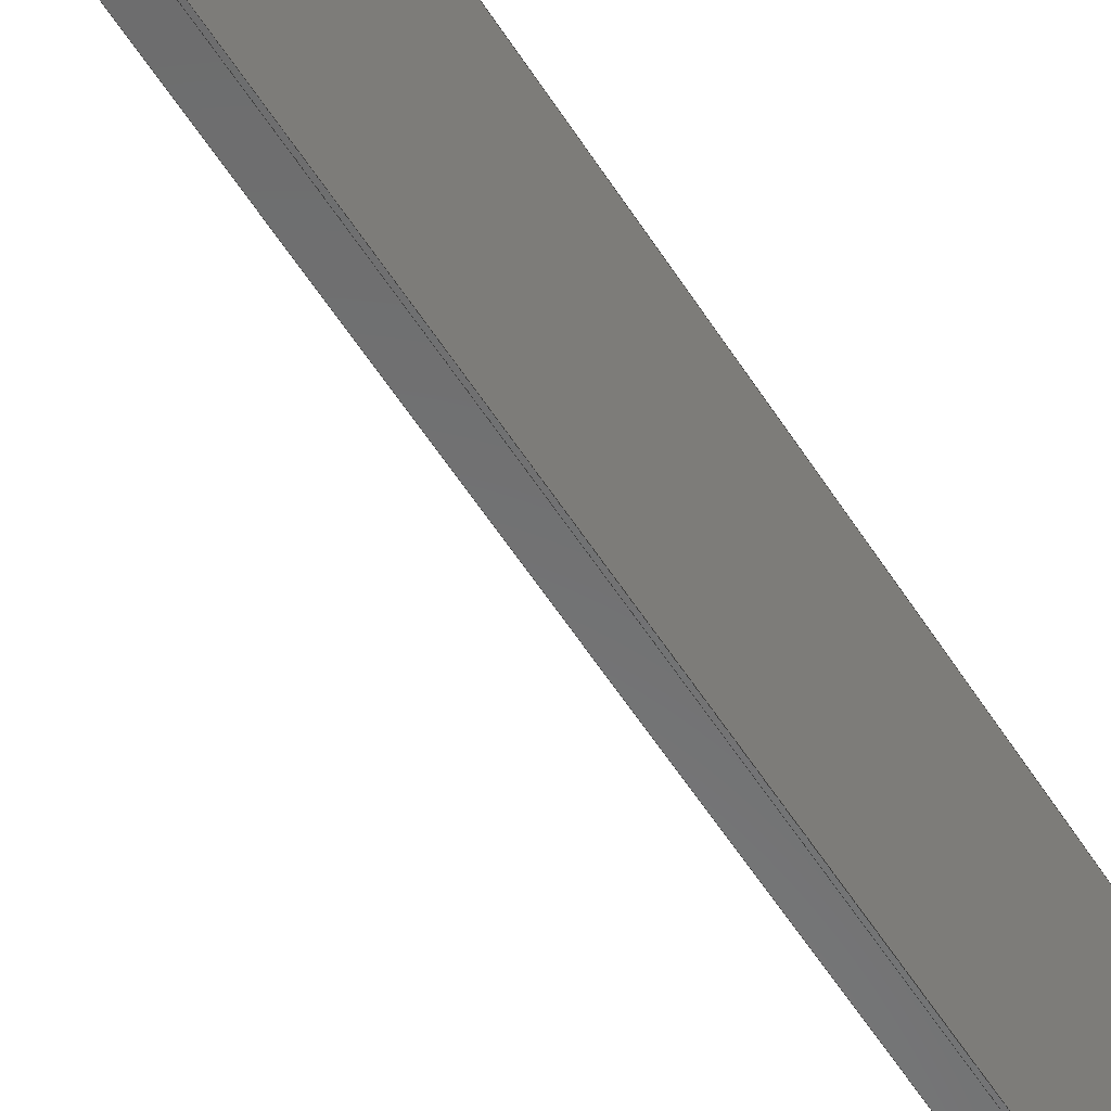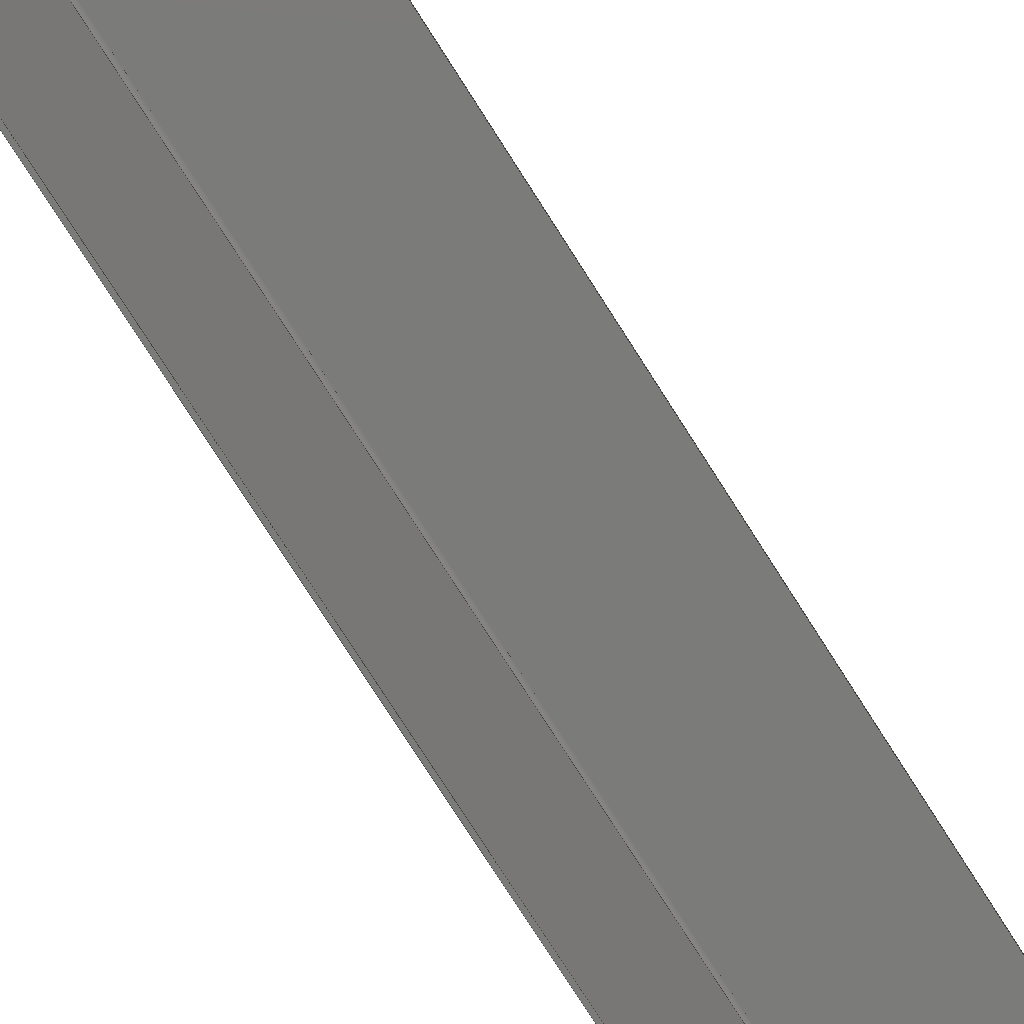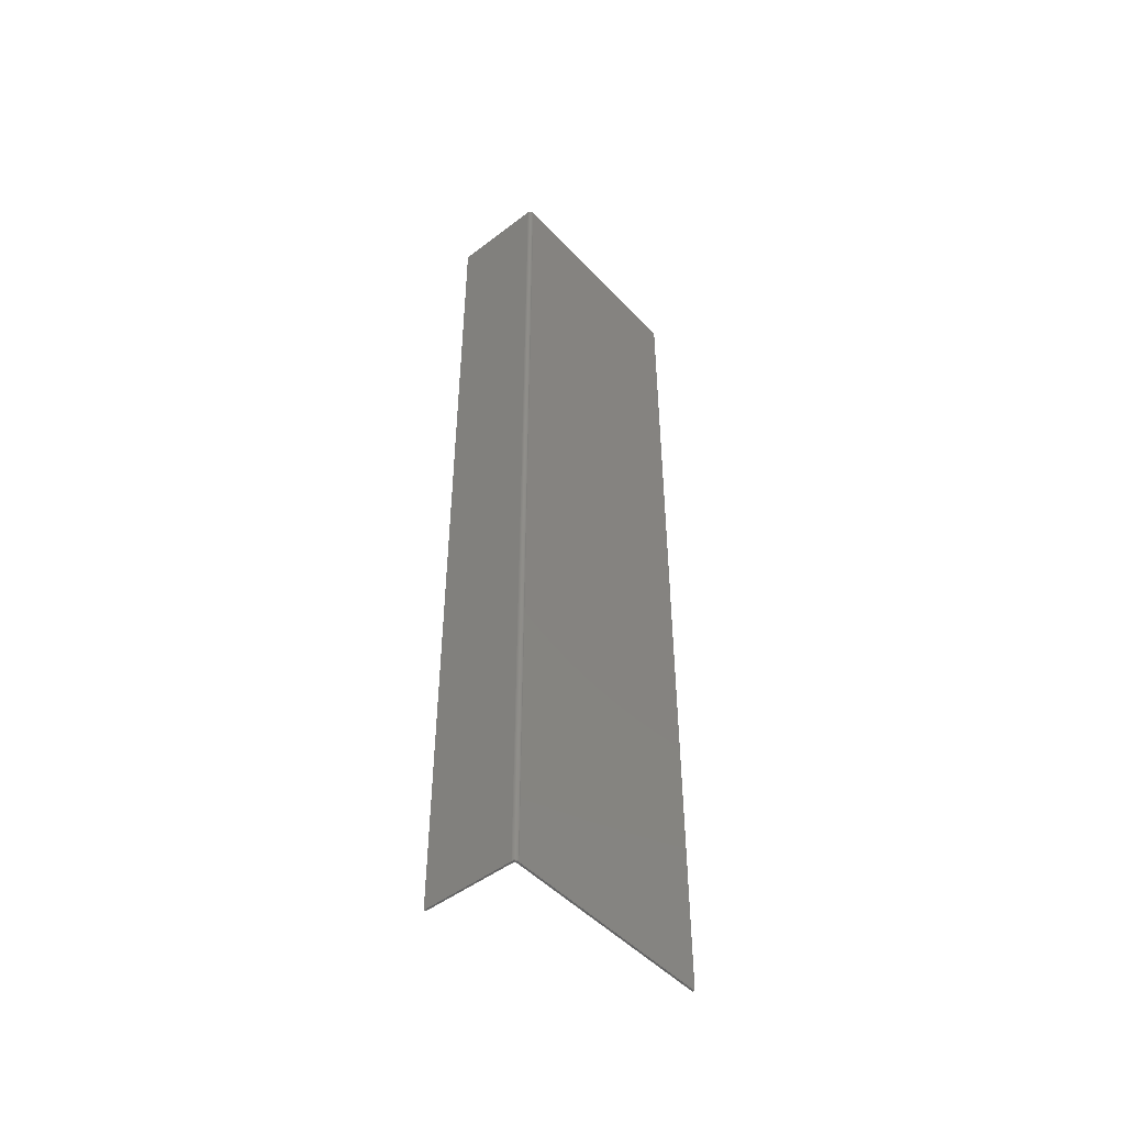
<metadata>
{"format":"step","ext":"stp","renderer":"f3d","projection":"perspective","resolution":1024,"background":"white","views":[{"elev":-57.3,"azim":32.1,"up":"+Z"},{"elev":-74.3,"azim":-147.8,"up":"+Z"},{"elev":-48.2,"azim":40.6,"up":"+Y"}]}
</metadata>
<code>
ISO-10303-21;
DATA;
#1=PROPERTY_DEFINITION_REPRESENTATION(#5,#3);
#2=PROPERTY_DEFINITION_REPRESENTATION(#6,#4);
#3=REPRESENTATION('',(#7),#346);
#4=REPRESENTATION('',(#8),#346);
#5=PROPERTY_DEFINITION('pmi validation property','',#351);
#6=PROPERTY_DEFINITION('pmi validation property','',#351);
#7=VALUE_REPRESENTATION_ITEM('number of annotations',COUNT_MEASURE(0));
#8=VALUE_REPRESENTATION_ITEM('number of views',COUNT_MEASURE(0));
#9=SHAPE_REPRESENTATION_RELATIONSHIP('','',#214,#10);
#10=ADVANCED_BREP_SHAPE_REPRESENTATION('',(#212),#346);
#11=CYLINDRICAL_SURFACE('',#230,12);
#12=CYLINDRICAL_SURFACE('',#231,6);
#13=CYLINDRICAL_SURFACE('',#232,6);
#14=CIRCLE('',#219,6);
#15=CIRCLE('',#222,12);
#16=CIRCLE('',#223,6);
#17=CIRCLE('',#226,6);
#18=CIRCLE('',#228,12);
#19=CIRCLE('',#229,6);
#20=ORIENTED_EDGE('',*,*,#72,.F.);
#21=ORIENTED_EDGE('',*,*,#73,.F.);
#22=ORIENTED_EDGE('',*,*,#74,.F.);
#23=ORIENTED_EDGE('',*,*,#75,.F.);
#24=ORIENTED_EDGE('',*,*,#76,.F.);
#25=ORIENTED_EDGE('',*,*,#77,.T.);
#26=ORIENTED_EDGE('',*,*,#78,.F.);
#27=ORIENTED_EDGE('',*,*,#79,.T.);
#28=ORIENTED_EDGE('',*,*,#80,.T.);
#29=ORIENTED_EDGE('',*,*,#81,.F.);
#30=ORIENTED_EDGE('',*,*,#82,.T.);
#31=ORIENTED_EDGE('',*,*,#78,.T.);
#32=ORIENTED_EDGE('',*,*,#83,.T.);
#33=ORIENTED_EDGE('',*,*,#84,.F.);
#34=ORIENTED_EDGE('',*,*,#85,.T.);
#35=ORIENTED_EDGE('',*,*,#72,.T.);
#36=ORIENTED_EDGE('',*,*,#86,.F.);
#37=ORIENTED_EDGE('',*,*,#87,.F.);
#38=ORIENTED_EDGE('',*,*,#86,.T.);
#39=ORIENTED_EDGE('',*,*,#75,.T.);
#40=ORIENTED_EDGE('',*,*,#88,.F.);
#41=ORIENTED_EDGE('',*,*,#89,.F.);
#42=ORIENTED_EDGE('',*,*,#83,.F.);
#43=ORIENTED_EDGE('',*,*,#77,.F.);
#44=ORIENTED_EDGE('',*,*,#90,.F.);
#45=ORIENTED_EDGE('',*,*,#91,.F.);
#46=ORIENTED_EDGE('',*,*,#88,.T.);
#47=ORIENTED_EDGE('',*,*,#74,.T.);
#48=ORIENTED_EDGE('',*,*,#92,.T.);
#49=ORIENTED_EDGE('',*,*,#93,.F.);
#50=ORIENTED_EDGE('',*,*,#90,.T.);
#51=ORIENTED_EDGE('',*,*,#76,.T.);
#52=ORIENTED_EDGE('',*,*,#94,.T.);
#53=ORIENTED_EDGE('',*,*,#95,.F.);
#54=ORIENTED_EDGE('',*,*,#96,.F.);
#55=ORIENTED_EDGE('',*,*,#94,.F.);
#56=ORIENTED_EDGE('',*,*,#79,.F.);
#57=ORIENTED_EDGE('',*,*,#82,.F.);
#58=ORIENTED_EDGE('',*,*,#97,.F.);
#59=ORIENTED_EDGE('',*,*,#92,.F.);
#60=ORIENTED_EDGE('',*,*,#73,.T.);
#61=ORIENTED_EDGE('',*,*,#85,.F.);
#62=ORIENTED_EDGE('',*,*,#87,.T.);
#63=ORIENTED_EDGE('',*,*,#93,.T.);
#64=ORIENTED_EDGE('',*,*,#96,.T.);
#65=ORIENTED_EDGE('',*,*,#84,.T.);
#66=ORIENTED_EDGE('',*,*,#97,.T.);
#67=ORIENTED_EDGE('',*,*,#81,.T.);
#68=ORIENTED_EDGE('',*,*,#89,.T.);
#69=ORIENTED_EDGE('',*,*,#91,.T.);
#70=ORIENTED_EDGE('',*,*,#80,.F.);
#71=ORIENTED_EDGE('',*,*,#95,.T.);
#72=EDGE_CURVE('',#98,#99,#116,.T.);
#73=EDGE_CURVE('',#100,#98,#117,.T.);
#74=EDGE_CURVE('',#101,#100,#118,.T.);
#75=EDGE_CURVE('',#99,#101,#119,.T.);
#76=EDGE_CURVE('',#102,#103,#120,.T.);
#77=EDGE_CURVE('',#102,#104,#121,.T.);
#78=EDGE_CURVE('',#105,#104,#122,.T.);
#79=EDGE_CURVE('',#105,#103,#123,.T.);
#80=EDGE_CURVE('',#106,#106,#14,.T.);
#81=EDGE_CURVE('',#107,#108,#124,.T.);
#82=EDGE_CURVE('',#107,#105,#125,.T.);
#83=EDGE_CURVE('',#104,#108,#126,.T.);
#84=EDGE_CURVE('',#109,#110,#127,.T.);
#85=EDGE_CURVE('',#109,#98,#128,.T.);
#86=EDGE_CURVE('',#110,#99,#129,.T.);
#87=EDGE_CURVE('',#110,#111,#15,.T.);
#88=EDGE_CURVE('',#112,#101,#130,.T.);
#89=EDGE_CURVE('',#108,#112,#16,.T.);
#90=EDGE_CURVE('',#111,#102,#131,.T.);
#91=EDGE_CURVE('',#112,#113,#132,.T.);
#92=EDGE_CURVE('',#100,#113,#133,.T.);
#93=EDGE_CURVE('',#111,#114,#134,.T.);
#94=EDGE_CURVE('',#103,#114,#135,.T.);
#95=EDGE_CURVE('',#115,#115,#17,.T.);
#96=EDGE_CURVE('',#114,#109,#18,.T.);
#97=EDGE_CURVE('',#113,#107,#19,.T.);
#98=VERTEX_POINT('',#292);
#99=VERTEX_POINT('',#293);
#100=VERTEX_POINT('',#295);
#101=VERTEX_POINT('',#297);
#102=VERTEX_POINT('',#301);
#103=VERTEX_POINT('',#302);
#104=VERTEX_POINT('',#304);
#105=VERTEX_POINT('',#306);
#106=VERTEX_POINT('',#310);
#107=VERTEX_POINT('',#312);
#108=VERTEX_POINT('',#313);
#109=VERTEX_POINT('',#318);
#110=VERTEX_POINT('',#319);
#111=VERTEX_POINT('',#324);
#112=VERTEX_POINT('',#326);
#113=VERTEX_POINT('',#331);
#114=VERTEX_POINT('',#335);
#115=VERTEX_POINT('',#338);
#116=LINE('',#291,#136);
#117=LINE('',#294,#137);
#118=LINE('',#296,#138);
#119=LINE('',#298,#139);
#120=LINE('',#300,#140);
#121=LINE('',#303,#141);
#122=LINE('',#305,#142);
#123=LINE('',#307,#143);
#124=LINE('',#311,#144);
#125=LINE('',#314,#145);
#126=LINE('',#315,#146);
#127=LINE('',#317,#147);
#128=LINE('',#320,#148);
#129=LINE('',#321,#149);
#130=LINE('',#325,#150);
#131=LINE('',#328,#151);
#132=LINE('',#330,#152);
#133=LINE('',#332,#153);
#134=LINE('',#334,#154);
#135=LINE('',#336,#155);
#136=VECTOR('',#237,1000);
#137=VECTOR('',#238,1000);
#138=VECTOR('',#239,1000);
#139=VECTOR('',#240,1000);
#140=VECTOR('',#243,1000);
#141=VECTOR('',#244,1000);
#142=VECTOR('',#245,1000);
#143=VECTOR('',#246,1000);
#144=VECTOR('',#251,1000);
#145=VECTOR('',#252,1000);
#146=VECTOR('',#253,1000);
#147=VECTOR('',#256,1000);
#148=VECTOR('',#257,1000);
#149=VECTOR('',#258,1000);
#150=VECTOR('',#263,1000);
#151=VECTOR('',#266,1000);
#152=VECTOR('',#269,1000);
#153=VECTOR('',#270,1000);
#154=VECTOR('',#273,1000);
#155=VECTOR('',#274,1000);
#156=EDGE_LOOP('',(#20,#21,#22,#23));
#157=EDGE_LOOP('',(#24,#25,#26,#27));
#158=EDGE_LOOP('',(#28));
#159=EDGE_LOOP('',(#29,#30,#31,#32));
#160=EDGE_LOOP('',(#33,#34,#35,#36));
#161=EDGE_LOOP('',(#37,#38,#39,#40,#41,#42,#43,#44));
#162=EDGE_LOOP('',(#45,#46,#47,#48));
#163=EDGE_LOOP('',(#49,#50,#51,#52));
#164=EDGE_LOOP('',(#53));
#165=EDGE_LOOP('',(#54,#55,#56,#57,#58,#59,#60,#61));
#166=EDGE_LOOP('',(#62,#63,#64,#65));
#167=EDGE_LOOP('',(#66,#67,#68,#69));
#168=EDGE_LOOP('',(#70));
#169=EDGE_LOOP('',(#71));
#170=FACE_BOUND('',#156,.T.);
#171=FACE_BOUND('',#157,.T.);
#172=FACE_BOUND('',#158,.T.);
#173=FACE_BOUND('',#159,.T.);
#174=FACE_BOUND('',#160,.T.);
#175=FACE_BOUND('',#161,.T.);
#176=FACE_BOUND('',#162,.T.);
#177=FACE_BOUND('',#163,.T.);
#178=FACE_BOUND('',#164,.T.);
#179=FACE_BOUND('',#165,.T.);
#180=FACE_BOUND('',#166,.T.);
#181=FACE_BOUND('',#167,.T.);
#182=FACE_BOUND('',#168,.T.);
#183=FACE_BOUND('',#169,.T.);
#184=PLANE('',#216);
#185=PLANE('',#217);
#186=PLANE('',#218);
#187=PLANE('',#220);
#188=PLANE('',#221);
#189=PLANE('',#224);
#190=PLANE('',#225);
#191=PLANE('',#227);
#192=ADVANCED_FACE('',(#170),#184,.T.);
#193=ADVANCED_FACE('',(#171),#185,.T.);
#194=ADVANCED_FACE('',(#172,#173),#186,.T.);
#195=ADVANCED_FACE('',(#174),#187,.T.);
#196=ADVANCED_FACE('',(#175),#188,.T.);
#197=ADVANCED_FACE('',(#176),#189,.T.);
#198=ADVANCED_FACE('',(#177,#178),#190,.T.);
#199=ADVANCED_FACE('',(#179),#191,.T.);
#200=ADVANCED_FACE('',(#180),#11,.T.);
#201=ADVANCED_FACE('',(#181),#12,.F.);
#202=ADVANCED_FACE('',(#182,#183),#13,.F.);
#203=CLOSED_SHELL('',(#192,#193,#194,#195,#196,#197,#198,#199,#200,#201,
#202));
#204=STYLED_ITEM('',(#205),#212);
#205=PRESENTATION_STYLE_ASSIGNMENT((#206));
#206=SURFACE_STYLE_USAGE(.BOTH.,#207);
#207=SURFACE_SIDE_STYLE('',(#208));
#208=SURFACE_STYLE_FILL_AREA(#209);
#209=FILL_AREA_STYLE('',(#210));
#210=FILL_AREA_STYLE_COLOUR('',#211);
#211=COLOUR_RGB('',0.57,0.57,0.57);
#212=MANIFOLD_SOLID_BREP('',#203);
#213=SHAPE_DEFINITION_REPRESENTATION(#351,#214);
#214=SHAPE_REPRESENTATION('442077-P9',(#215),#346);
#215=AXIS2_PLACEMENT_3D('',#289,#233,#234);
#216=AXIS2_PLACEMENT_3D('',#290,#235,#236);
#217=AXIS2_PLACEMENT_3D('',#299,#241,#242);
#218=AXIS2_PLACEMENT_3D('',#308,#247,#248);
#219=AXIS2_PLACEMENT_3D('',#309,#249,#250);
#220=AXIS2_PLACEMENT_3D('',#316,#254,#255);
#221=AXIS2_PLACEMENT_3D('',#322,#259,#260);
#222=AXIS2_PLACEMENT_3D('',#323,#261,#262);
#223=AXIS2_PLACEMENT_3D('',#327,#264,#265);
#224=AXIS2_PLACEMENT_3D('',#329,#267,#268);
#225=AXIS2_PLACEMENT_3D('',#333,#271,#272);
#226=AXIS2_PLACEMENT_3D('',#337,#275,#276);
#227=AXIS2_PLACEMENT_3D('',#339,#277,#278);
#228=AXIS2_PLACEMENT_3D('',#340,#279,#280);
#229=AXIS2_PLACEMENT_3D('',#341,#281,#282);
#230=AXIS2_PLACEMENT_3D('',#342,#283,#284);
#231=AXIS2_PLACEMENT_3D('',#343,#285,#286);
#232=AXIS2_PLACEMENT_3D('',#344,#287,#288);
#233=DIRECTION('',(0,0,1));
#234=DIRECTION('',(1,0,0));
#235=DIRECTION('',(1.108e-11,1.075e-11,-1));
#236=DIRECTION('',(8.681e-39,-1,-1.075e-11));
#237=DIRECTION('',(-1.197e-11,1,1.075e-11));
#238=DIRECTION('',(1,1.166e-11,1.116e-11));
#239=DIRECTION('',(1.197e-11,-1,-1.075e-11));
#240=DIRECTION('',(-1,-1.166e-11,-1.101e-11));
#241=DIRECTION('',(-1,-1.198e-11,-2.214e-11));
#242=DIRECTION('',(-2.214e-11,6.724e-34,1));
#243=DIRECTION('',(1.198e-11,-1,-1.327e-11));
#244=DIRECTION('',(2.214e-11,4.996e-12,-1));
#245=DIRECTION('',(-1.198e-11,1,1.075e-11));
#246=DIRECTION('',(-2.214e-11,-4.996e-12,1));
#247=DIRECTION('',(1.108e-11,1.075e-11,-1));
#248=DIRECTION('',(-1,5.24e-23,-1.108e-11));
#249=DIRECTION('',(1.107e-11,-1.633e-32,1));
#250=DIRECTION('',(5.378e-09,1,-5.953e-20));
#251=DIRECTION('',(-1.269e-11,1,3.879e-12));
#252=DIRECTION('',(-1,-1.194e-11,-1.108e-11));
#253=DIRECTION('',(1,1.193e-11,1.108e-11));
#254=DIRECTION('',(1,1.34e-11,2.214e-11));
#255=DIRECTION('',(-2.214e-11,6.724e-34,1));
#256=DIRECTION('',(-1.193e-11,1,1.327e-11));
#257=DIRECTION('',(1.598e-11,1.326e-11,-1));
#258=DIRECTION('',(2.83e-11,1.326e-11,-1));
#259=DIRECTION('',(-1.193e-11,1,1.327e-11));
#260=DIRECTION('',(8.078e-28,1.327e-11,-1));
#261=DIRECTION('',(1.193e-11,-1,-1.327e-11));
#262=DIRECTION('',(0,-1.327e-11,1));
#263=DIRECTION('',(2.83e-11,1.328e-11,-1));
#264=DIRECTION('',(-1.7e-11,1,8.194e-12));
#265=DIRECTION('',(0.7071,6.228e-12,0.7071));
#266=DIRECTION('',(-1,-1.193e-11,-1.107e-11));
#267=DIRECTION('',(-1,-1.269e-11,-2.522e-11));
#268=DIRECTION('',(-2.522e-11,6.724e-34,1));
#269=DIRECTION('',(1.269e-11,-1,-3.879e-12));
#270=DIRECTION('',(-2.214e-11,-1.327e-11,1));
#271=DIRECTION('',(-1.107e-11,-1.327e-11,1));
#272=DIRECTION('',(1,3.271e-34,1.107e-11));
#273=DIRECTION('',(1.193e-11,-1,-1.327e-11));
#274=DIRECTION('',(1,1.194e-11,1.107e-11));
#275=DIRECTION('',(1.107e-11,-1.633e-32,1));
#276=DIRECTION('',(5.378e-09,1,-5.953e-20));
#277=DIRECTION('',(1.194e-11,-1,-1.326e-11));
#278=DIRECTION('',(8.078e-28,1.326e-11,-1));
#279=DIRECTION('',(-1.194e-11,1,1.326e-11));
#280=DIRECTION('',(0,1.326e-11,-1));
#281=DIRECTION('',(1.701e-11,-1,-8.197e-12));
#282=DIRECTION('',(0.7071,6.228e-12,0.7071));
#283=DIRECTION('',(-1.193e-11,1,1.327e-11));
#284=DIRECTION('',(0.7071,-9.456e-13,0.7071));
#285=DIRECTION('',(1.269e-11,-1,-3.879e-12));
#286=DIRECTION('',(0.7071,6.228e-12,0.7071));
#287=DIRECTION('',(1.108e-11,1.075e-11,-1));
#288=DIRECTION('',(5.378e-09,1,1.075e-11));
#289=CARTESIAN_POINT('',(0,0,0));
#290=CARTESIAN_POINT('',(297,1.279e-08,-697));
#291=CARTESIAN_POINT('',(300,-1475,-697));
#292=CARTESIAN_POINT('',(300,-1475,-697));
#293=CARTESIAN_POINT('',(300,1475,-697));
#294=CARTESIAN_POINT('',(294,-1475,-697));
#295=CARTESIAN_POINT('',(294,-1475,-697));
#296=CARTESIAN_POINT('',(294,1475,-697));
#297=CARTESIAN_POINT('',(294,1475,-697));
#298=CARTESIAN_POINT('',(300,1475,-697));
#299=CARTESIAN_POINT('',(-1.455e-11,1.584e-14,2.275e-16));
#300=CARTESIAN_POINT('',(-8.096e-11,-1.614e-11,3));
#301=CARTESIAN_POINT('',(-1.775e-08,1475,3));
#302=CARTESIAN_POINT('',(1.759e-08,-1475,3));
#303=CARTESIAN_POINT('',(-1.775e-08,1475,3));
#304=CARTESIAN_POINT('',(-1.762e-08,1475,-3));
#305=CARTESIAN_POINT('',(5.188e-11,-4.894e-12,-3));
#306=CARTESIAN_POINT('',(1.772e-08,-1475,-3));
#307=CARTESIAN_POINT('',(1.772e-08,-1475,-3));
#308=CARTESIAN_POINT('',(144,1.72e-09,-3));
#309=CARTESIAN_POINT('',(232.5,1445,-3));
#310=CARTESIAN_POINT('',(232.5,1451,-3));
#311=CARTESIAN_POINT('',(288,5.108e-09,-3));
#312=CARTESIAN_POINT('',(288,-1475,-3));
#313=CARTESIAN_POINT('',(288,1475,-3));
#314=CARTESIAN_POINT('',(144,-1475,-3));
#315=CARTESIAN_POINT('',(144,1475,-3));
#316=CARTESIAN_POINT('',(300,8.236e-09,-353));
#317=CARTESIAN_POINT('',(300,4.869e-09,-9));
#318=CARTESIAN_POINT('',(300,-1475,-9));
#319=CARTESIAN_POINT('',(300,1475,-9));
#320=CARTESIAN_POINT('',(300,-1475,-9));
#321=CARTESIAN_POINT('',(300,1475,-9));
#322=CARTESIAN_POINT('',(251.8,1475,-246));
#323=CARTESIAN_POINT('',(288,1475,-9));
#324=CARTESIAN_POINT('',(288,1475,3));
#325=CARTESIAN_POINT('',(294,1475,-9));
#326=CARTESIAN_POINT('',(294,1475,-9));
#327=CARTESIAN_POINT('',(288,1475,-9));
#328=CARTESIAN_POINT('',(144,1475,3));
#329=CARTESIAN_POINT('',(294,8.161e-09,-353));
#330=CARTESIAN_POINT('',(294,5.249e-09,-9));
#331=CARTESIAN_POINT('',(294,-1475,-9));
#332=CARTESIAN_POINT('',(294,-1475,-697));
#333=CARTESIAN_POINT('',(144,1.709e-09,3));
#334=CARTESIAN_POINT('',(288,4.549e-09,3));
#335=CARTESIAN_POINT('',(288,-1475,3));
#336=CARTESIAN_POINT('',(144,-1475,3));
#337=CARTESIAN_POINT('',(232.5,1445,3));
#338=CARTESIAN_POINT('',(232.5,1451,3));
#339=CARTESIAN_POINT('',(251.8,-1475,-246));
#340=CARTESIAN_POINT('',(288,-1475,-9));
#341=CARTESIAN_POINT('',(288,-1475,-9));
#342=CARTESIAN_POINT('',(288,4.708e-09,-9));
#343=CARTESIAN_POINT('',(288,5.173e-09,-9));
#344=CARTESIAN_POINT('',(232.5,1445,5.665e-09));
#345=MECHANICAL_DESIGN_GEOMETRIC_PRESENTATION_REPRESENTATION('',(#204),
#346);
#346=(
GEOMETRIC_REPRESENTATION_CONTEXT(3)
GLOBAL_UNCERTAINTY_ASSIGNED_CONTEXT((#347))
GLOBAL_UNIT_ASSIGNED_CONTEXT((#350,#349,#348))
REPRESENTATION_CONTEXT('442077-P9','TOP_LEVEL_ASSEMBLY_PART')
);
#347=UNCERTAINTY_MEASURE_WITH_UNIT(LENGTH_MEASURE(0.005),#350,
'DISTANCE_ACCURACY_VALUE','Maximum Tolerance applied to model');
#348=(
NAMED_UNIT(*)
SI_UNIT($,.STERADIAN.)
SOLID_ANGLE_UNIT()
);
#349=(
NAMED_UNIT(*)
PLANE_ANGLE_UNIT()
SI_UNIT($,.RADIAN.)
);
#350=(
LENGTH_UNIT()
NAMED_UNIT(*)
SI_UNIT(.MILLI.,.METRE.)
);
#351=PRODUCT_DEFINITION_SHAPE('','',#352);
#352=PRODUCT_DEFINITION('','',#354,#353);
#353=PRODUCT_DEFINITION_CONTEXT('',#360,'design');
#354=PRODUCT_DEFINITION_FORMATION_WITH_SPECIFIED_SOURCE('','',#356,
 .NOT_KNOWN.);
#355=PRODUCT_RELATED_PRODUCT_CATEGORY('','',(#356));
#356=PRODUCT('442077-P9','442077-P9','442077-P9',(#358));
#357=PRODUCT_CATEGORY('','');
#358=PRODUCT_CONTEXT('',#360,'mechanical');
#359=APPLICATION_PROTOCOL_DEFINITION('international standard',
'automotive_design',2010,#360);
#360=APPLICATION_CONTEXT(
'core data for automotive mechanical design processes');
ENDSEC;
END-ISO-10303-21;

</code>
